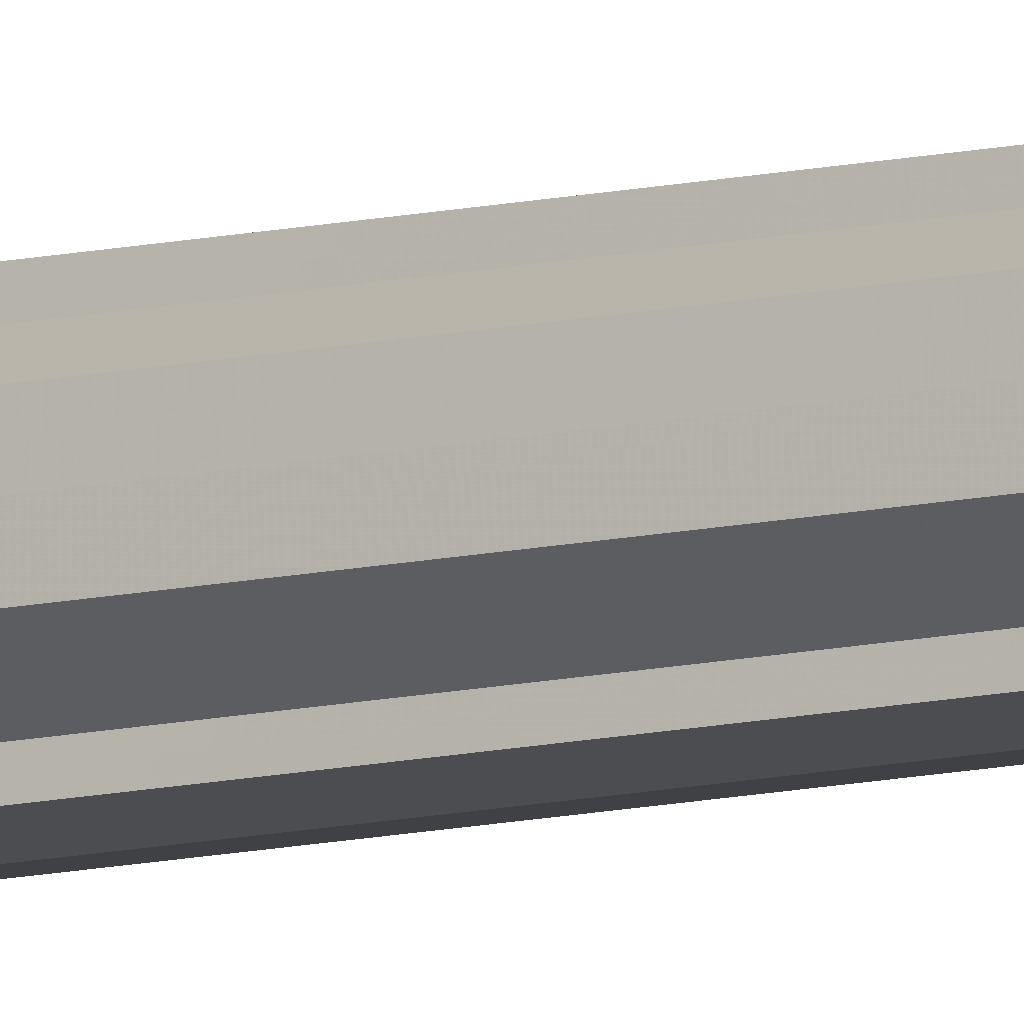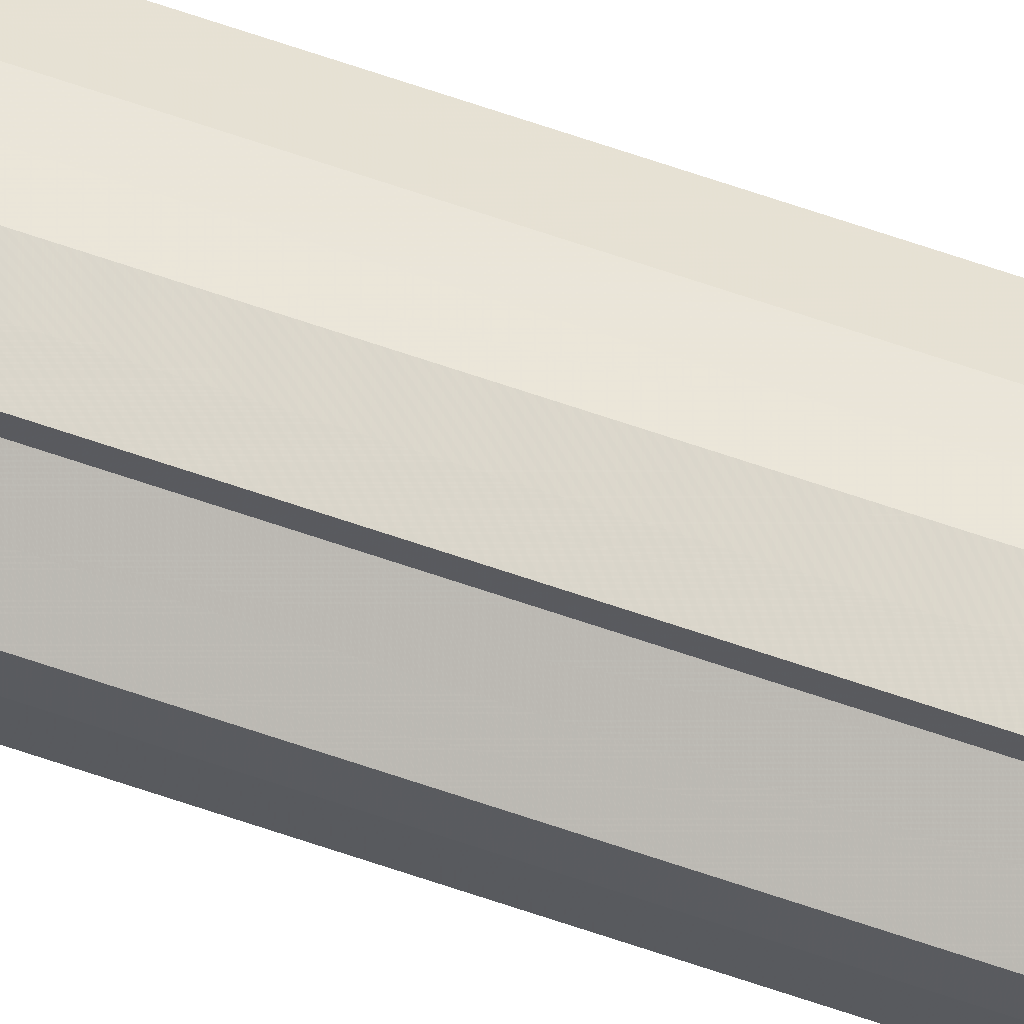
<metadata>
{"format":"obj","ext":"obj","renderer":"f3d","projection":"perspective","resolution":1024,"background":"white","views":[{"elev":-10.0,"azim":123.1,"up":"+Z"},{"elev":66.1,"azim":109.1,"up":"+Z"}]}
</metadata>
<code>
o 5393
v 2173 1898 15.92
v 2173 1898 15.91
v 2173 1892 15.92
v 2173 1898 15.9
v 2173 1892 15.91
v 2173 1898 15.9
v 2173 1892 15.9
v 2173 1898 15.92
v 2173 1892 15.92
v 2173 1898 15.93
v 2173 1892 15.93
v 2173 1898 15.93
v 2173 1892 15.93
v 2173 1898 15.93
v 2173 1892 15.93
v 2173 1898 15.92
v 2173 1892 15.92
v 2173 1898 15.92
v 2173 1892 15.92
v 2173 1898 15.91
v 2173 1892 15.91
v 2173 1898 15.9
v 2173 1892 15.9
v 2173 1898 15.9
v 2173 1892 15.9
v 2173 1898 15.92
v 2173 1898 15.9
v 2173 1898 15.9
v 2173 1898 15.91
v 2173 1898 15.92
v 2173 1898 15.92
v 2173 1898 15.93
v 2173 1898 15.9
v 2173 1892 15.9
v 2173 1892 15.9
v 2173 1898 15.9
v 2173 1892 15.9
v 2173 1898 15.9
v 2173 1898 15.91
v 2173 1898 15.9
v 2173 1898 15.9
v 2173 1898 15.9
v 2173 1892 15.9
v 2173 1898 15.92
v 2173 1898 15.92
v 2173 1898 15.93
v 2173 1898 15.93
v 2173 1898 15.93
v 2173 1898 15.93
v 2173 1892 15.93
v 2173 1892 15.93
v 2173 1892 15.92
v 2173 1898 15.93
v 2173 1892 15.93
v 2173 1892 15.93
v 2173 1892 15.92
v 2173 1898 15.92
v 2173 1892 15.93
v 2173 1898 15.93
v 2173 1892 15.91
v 2173 1898 15.92
v 2173 1898 15.93
v 2173 1898 15.93
v 2173 1898 15.93
v 2173 1892 15.93
v 2173 1892 15.9
v 2173 1898 15.91
v 2173 1892 15.9
v 2173 1898 15.9
v 2173 1898 15.9
v 2173 1898 15.9
v 2173 1898 15.91
v 2173 1892 15.9
v 2173 1898 15.92
v 2173 1892 15.91
v 2173 1898 15.92
v 2173 1892 15.92
v 2173 1898 15.93
v 2173 1892 15.92
v 2173 1898 15.93
v 2173 1892 15.93
v 2173 1892 15.92
v 2173 1892 15.92
v 2173 1892 15.91
v 2173 1892 15.92
v 2173 1892 15.9
v 2173 1892 15.93
v 2173 1892 15.9
v 2173 1892 15.93
v 2173 1892 15.9
v 2173 1892 15.93
v 2173 1892 15.9
v 2173 1892 15.93
v 2173 1892 15.9
v 2173 1892 15.93
v 2173 1892 15.91
v 2173 1892 15.92
v 2173 1892 15.92
f 1 2 3
f 2 4 5
f 4 6 7
f 8 1 9
f 10 8 11
f 12 10 13
f 13 14 15
f 15 16 17
f 17 18 19
f 19 20 21
f 21 22 23
f 23 24 25
f 26 24 27
f 26 28 24
f 26 27 29
f 26 29 30
f 26 30 31
f 26 31 32
f 26 33 28
f 34 33 35
f 26 36 33
f 37 38 34
f 26 39 36
f 40 41 37
f 41 42 43
f 26 44 39
f 26 45 44
f 26 46 45
f 26 47 46
f 26 48 47
f 26 49 48
f 26 32 49
f 50 47 51
f 52 53 50
f 54 49 55
f 56 57 52
f 58 59 54
f 60 61 56
f 62 63 58
f 63 64 65
f 66 67 60
f 68 69 66
f 70 71 68
f 71 72 73
f 72 74 75
f 74 76 77
f 76 78 79
f 78 80 81
f 82 83 84
f 82 85 83
f 82 84 86
f 82 87 85
f 82 86 88
f 82 89 87
f 82 88 90
f 82 91 89
f 82 90 92
f 82 93 91
f 82 92 94
f 82 95 93
f 82 94 96
f 82 97 95
f 82 96 98
f 82 98 97

</code>
